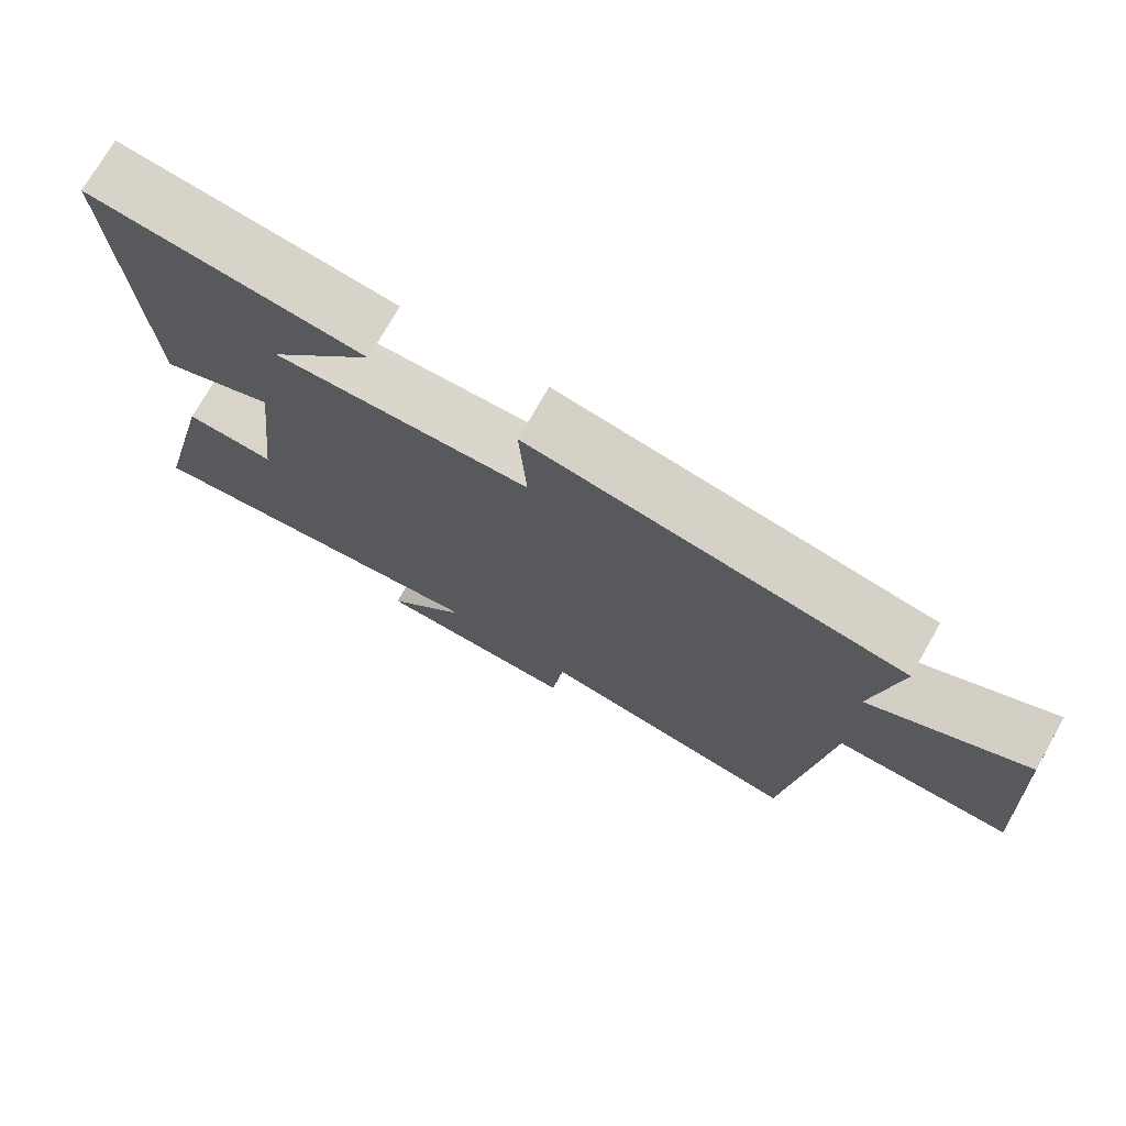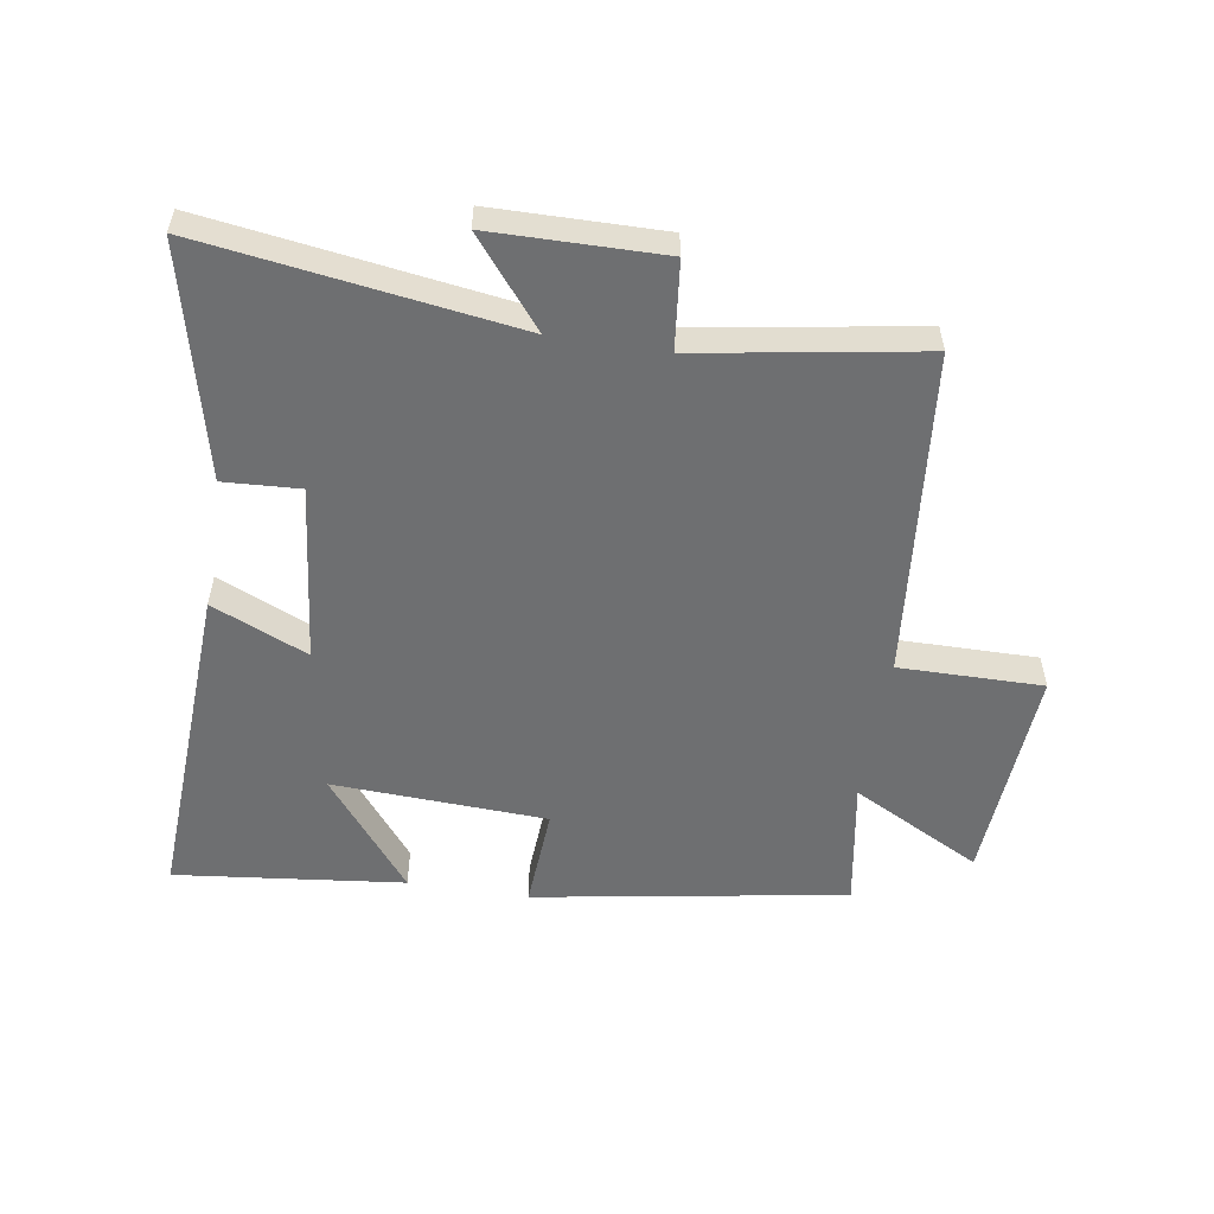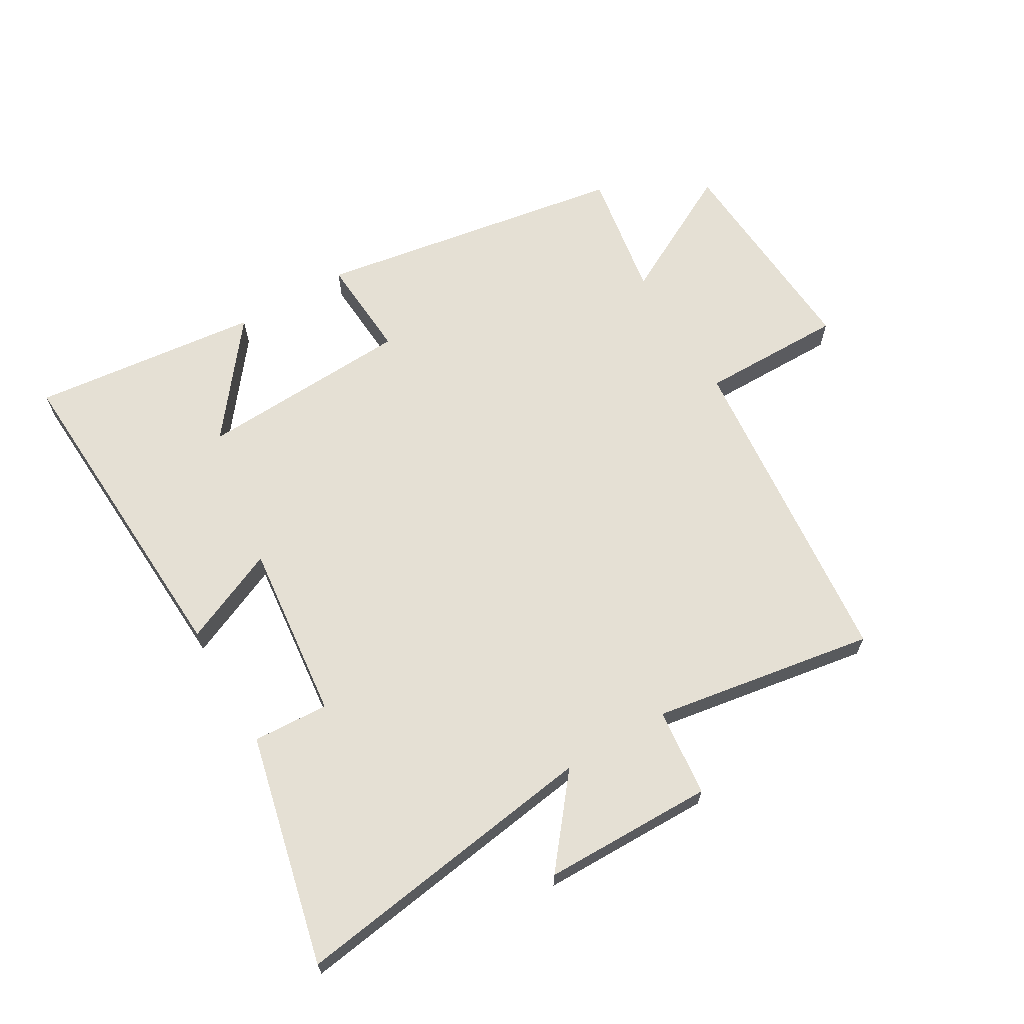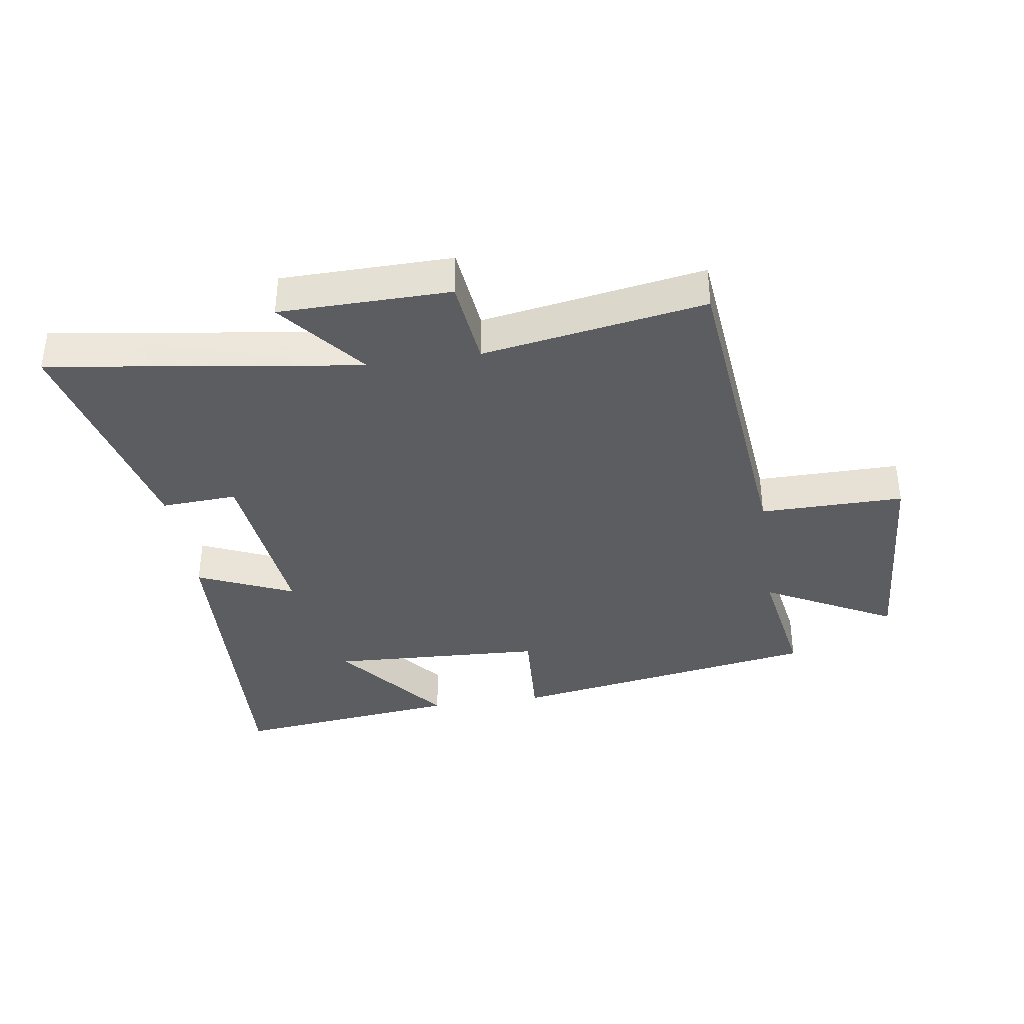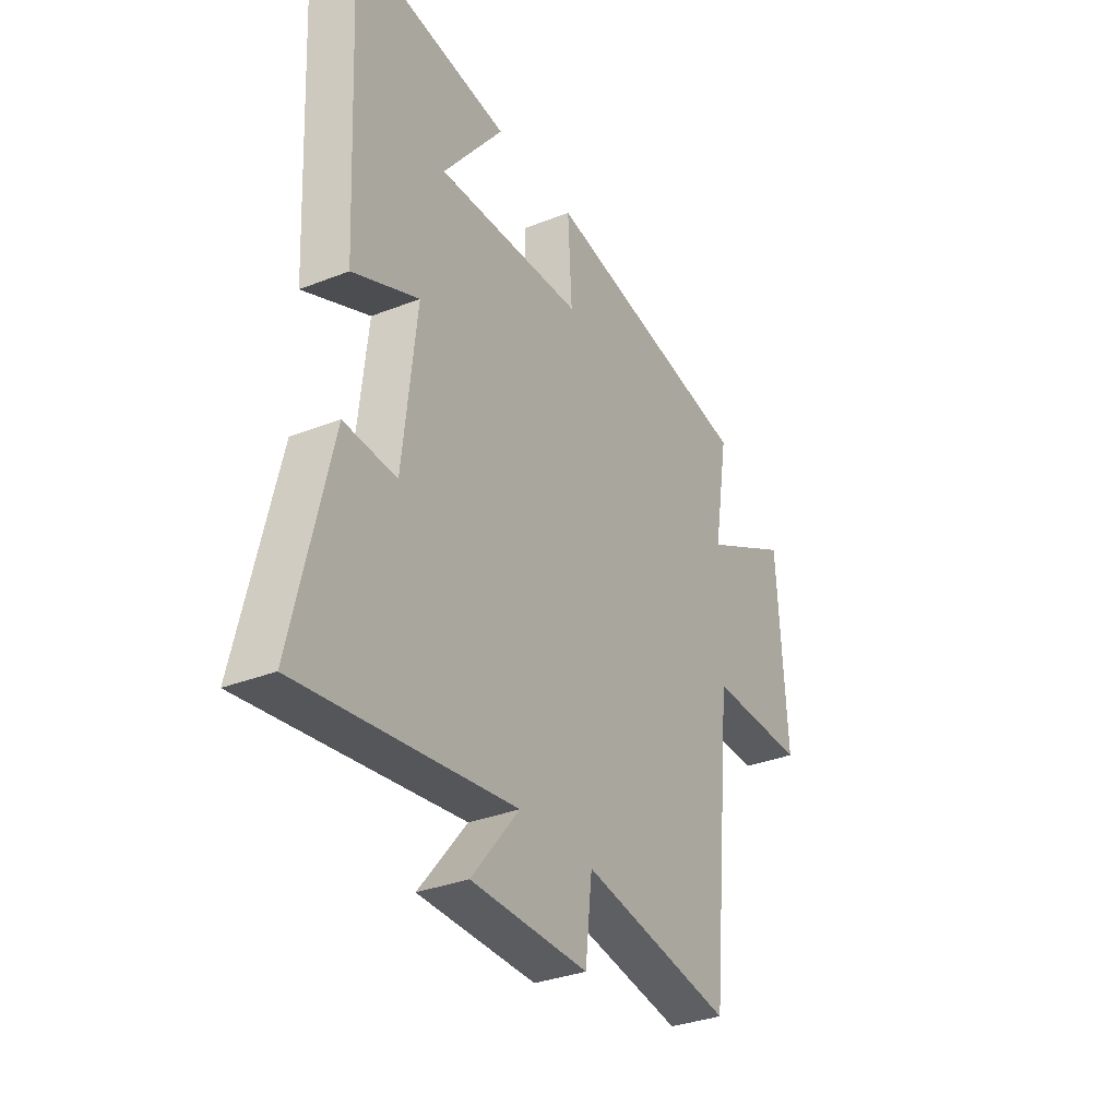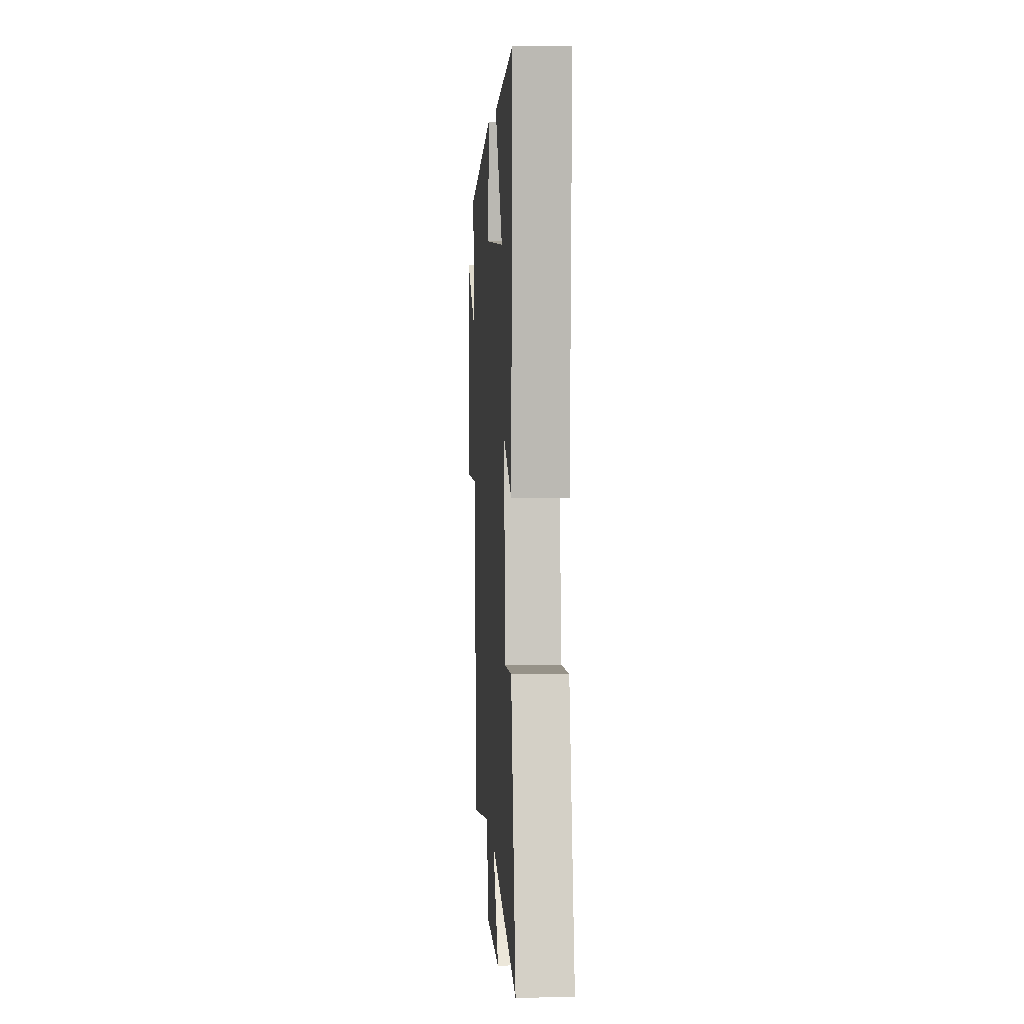
<metadata>
{"format":"obj","ext":"obj","renderer":"f3d","projection":"perspective","resolution":1024,"background":"white","views":[{"elev":74.4,"azim":-150.3,"up":"+Z"},{"elev":-54.5,"azim":170.9,"up":"+Y"},{"elev":65.7,"azim":149.3,"up":"+Y"},{"elev":-37.2,"azim":-171.5,"up":"+Y"},{"elev":-32.9,"azim":118.6,"up":"+Z"},{"elev":4.5,"azim":86.6,"up":"+Z"}]}
</metadata>
<code>
v -0.447 0.07 -0.56
v -0.5 0.07 -0.034
v -0.731 0.07 -0.036
v -0.709 0.07 0.318
v -0.5 0.07 0.208
v -0.535 0.07 0.415
v -0.034 0.07 0.5
v -0.044 0.07 0.335
v 0.3 0.07 0.319
v 0.158 0.07 0.5
v 0.526 0.07 0.542
v 0.5 0.07 0.012
v 0.346 0.07 0.079
v 0.378 0.07 -0.207
v 0.5 0.07 -0.2
v 0.588 0.07 -0.571
v 0.088 0.07 -0.5
v 0.2 0.07 -0.638
v -0.074 0.07 -0.642
v -0.09 0.07 -0.5
v -0.447 0 -0.56
v -0.5 0 -0.034
v -0.731 0 -0.036
v -0.709 0 0.318
v -0.5 0 0.208
v -0.535 0 0.415
v -0.034 0 0.5
v -0.044 0 0.335
v 0.3 0 0.319
v 0.158 0 0.5
v 0.526 0 0.542
v 0.5 0 0.012
v 0.346 0 0.079
v 0.378 0 -0.207
v 0.5 0 -0.2
v 0.588 0 -0.571
v 0.088 0 -0.5
v 0.2 0 -0.638
v -0.074 0 -0.642
v -0.09 0 -0.5
f 17 18 19 20
f 14 15 16 17
f 13 14 17 20
f 11 12 13
f 9 10 11
f 13 20 1
f 11 13 1
f 9 11 1
f 5 6 7 8
f 2 3 4 5
f 5 8 9
f 2 5 9
f 1 2 9
f 40 39 38 37
f 37 36 35 34
f 40 37 34 33
f 33 32 31
f 31 30 29
f 21 40 33
f 21 33 31
f 21 31 29
f 28 27 26 25
f 25 24 23 22
f 29 28 25
f 29 25 22
f 29 22 21
f 1 21 22 2
f 2 22 23 3
f 3 23 24 4
f 4 24 25 5
f 5 25 26 6
f 6 26 27 7
f 7 27 28 8
f 8 28 29 9
f 9 29 30 10
f 10 30 31 11
f 11 31 32 12
f 12 32 33 13
f 13 33 34 14
f 14 34 35 15
f 15 35 36 16
f 16 36 37 17
f 17 37 38 18
f 18 38 39 19
f 19 39 40 20
f 20 40 21 1

</code>
